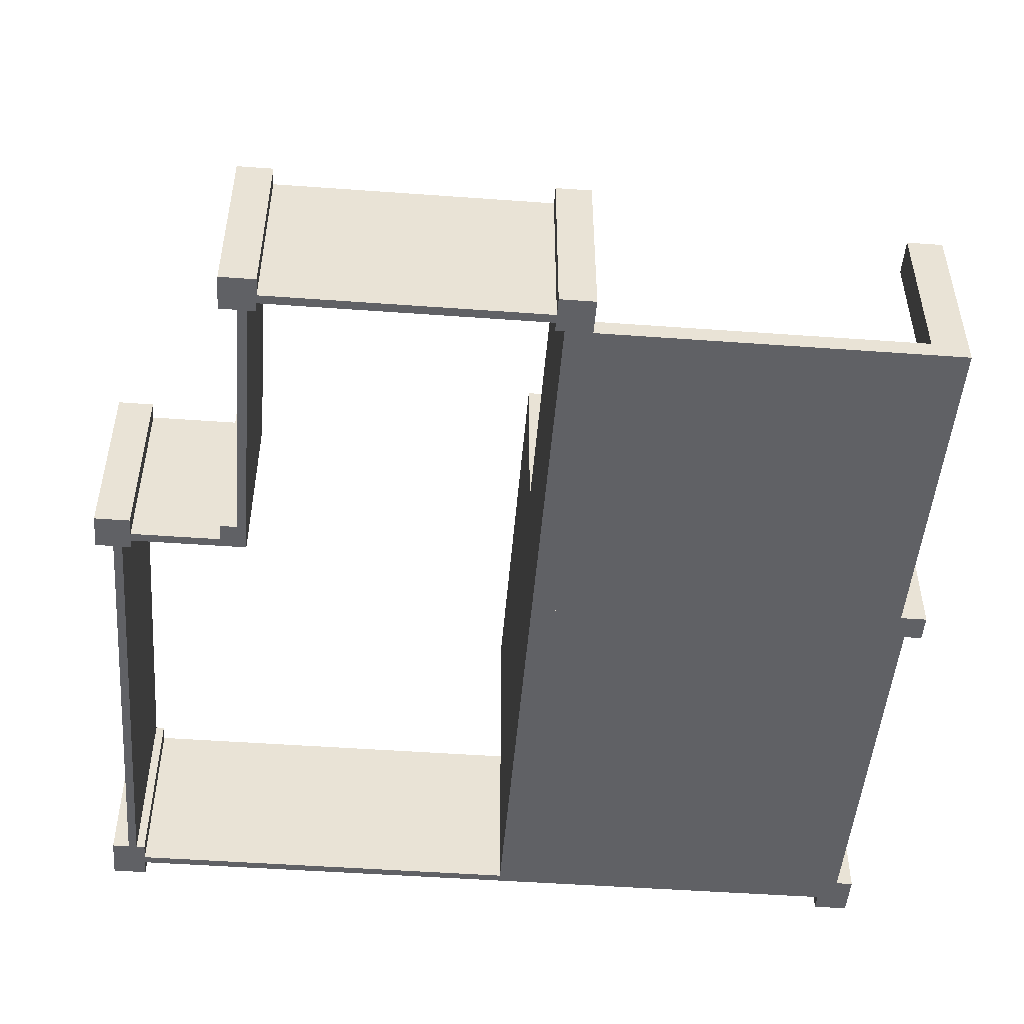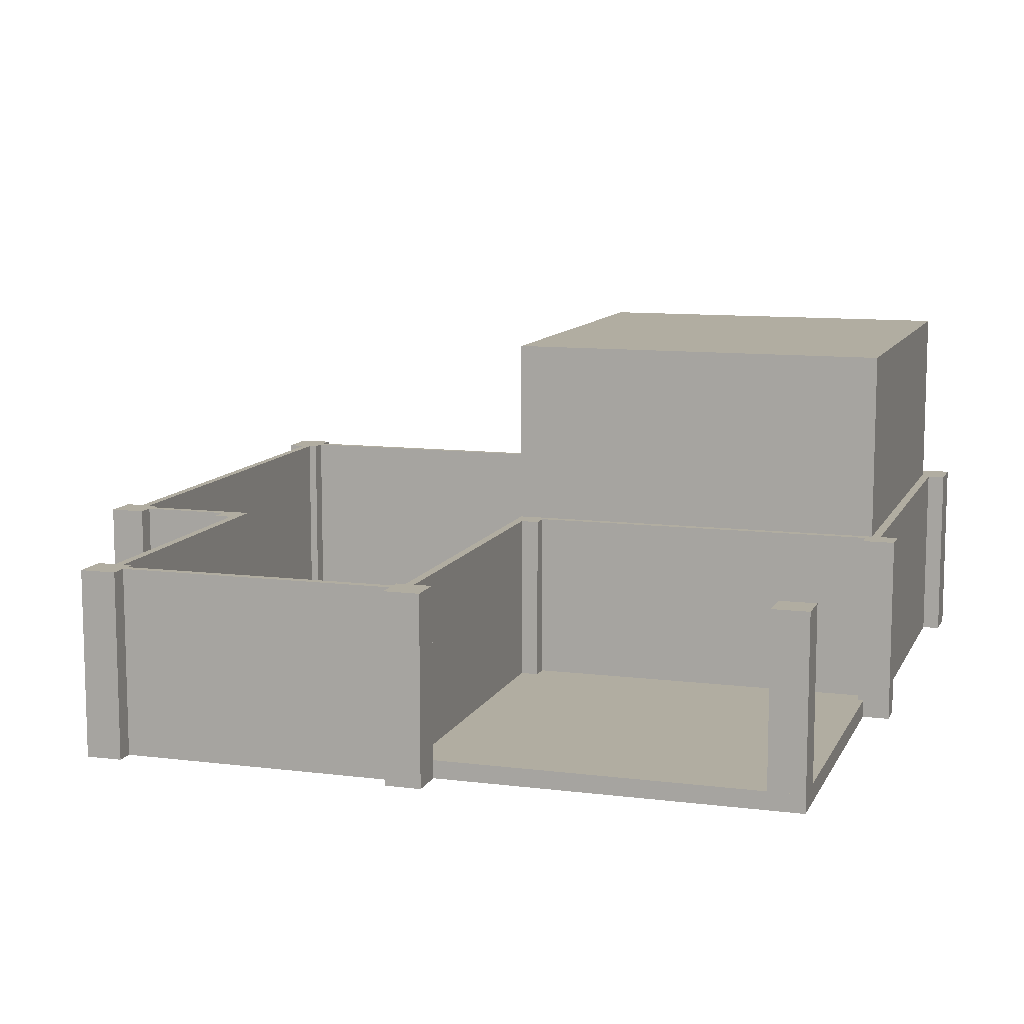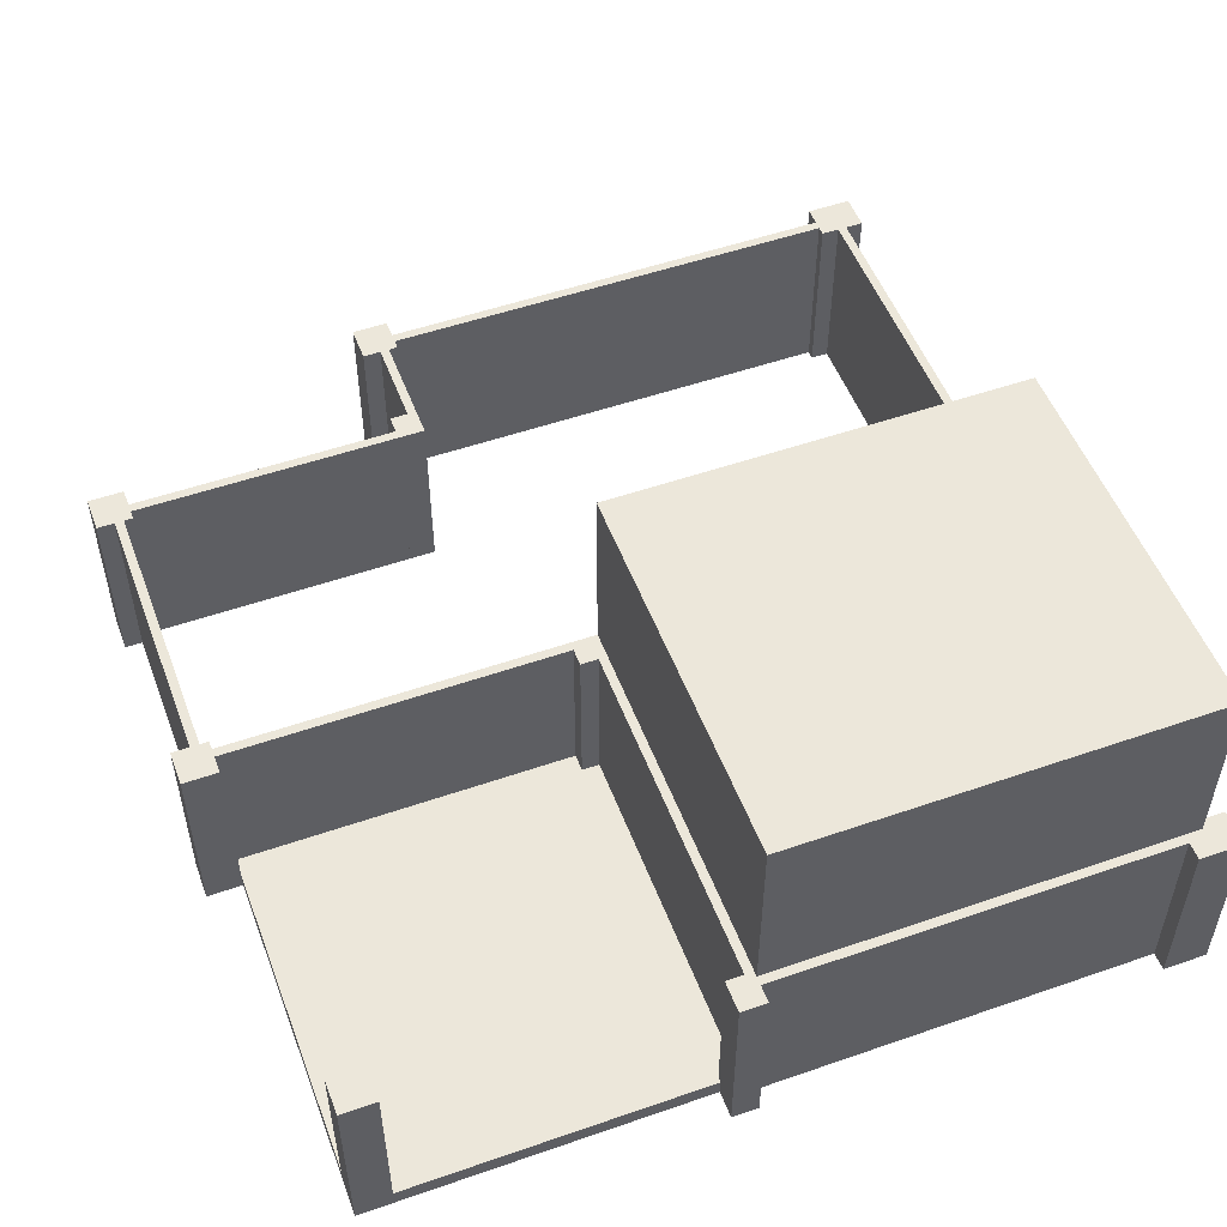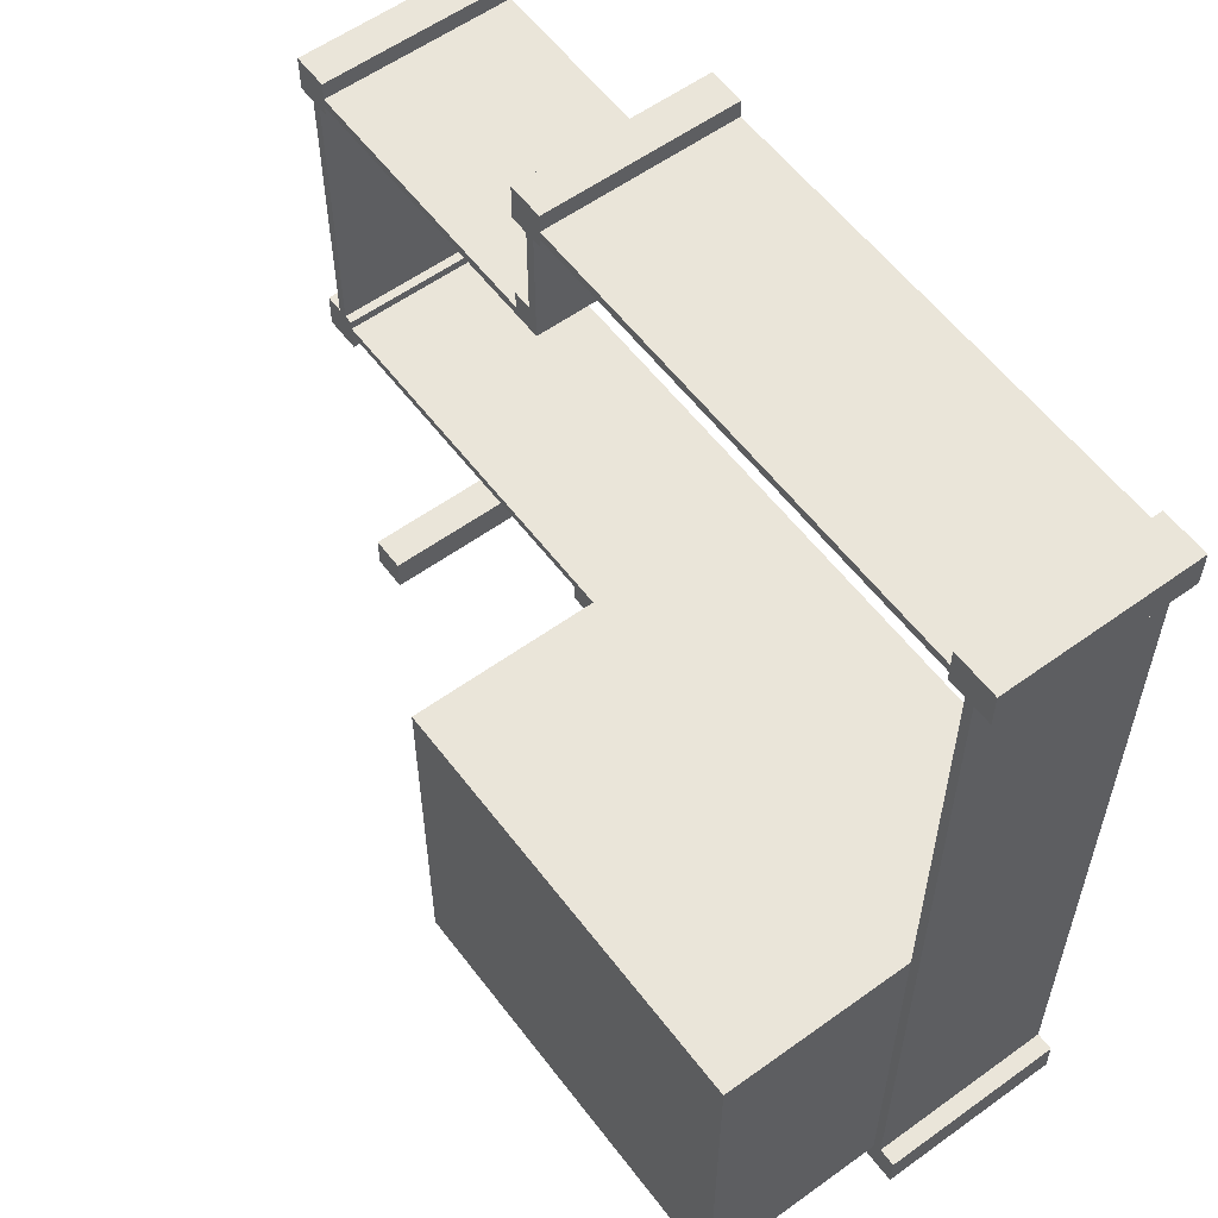
<metadata>
{"format":"obj","ext":"obj","renderer":"f3d","projection":"perspective","resolution":1024,"background":"white","views":[{"elev":-49.0,"azim":85.4,"up":"+Y"},{"elev":10.4,"azim":107.6,"up":"+Y"},{"elev":52.2,"azim":159.5,"up":"+Y"},{"elev":57.7,"azim":-126.8,"up":"+Z"}]}
</metadata>
<code>
v 22.61 0 11.18
v 23.62 0 11.18
v 23.62 5.334 11.18
v 22.61 5.334 11.18
v 22.61 0 10.16
v 22.61 0 11.18
v 22.61 5.334 11.18
v 22.61 5.334 10.16
v 23.62 0 10.16
v 22.61 0 10.16
v 22.61 5.334 10.16
v 23.62 5.334 10.16
v 23.62 0 11.18
v 23.62 0 10.16
v 23.62 5.334 10.16
v 23.62 5.334 11.18
v 23.62 5.334 11.18
v 23.62 5.334 10.16
v 22.61 5.334 10.16
v 22.61 5.334 11.18
v 23.62 0 10.16
v 23.62 0 11.18
v 22.61 0 11.18
v 22.61 0 10.16
v 22.61 0 20.07
v 23.62 0 20.07
v 23.62 5.334 20.07
v 22.61 5.334 20.07
v 22.61 0 19.05
v 22.61 0 20.07
v 22.61 5.334 20.07
v 22.61 5.334 19.05
v 23.62 0 19.05
v 22.61 0 19.05
v 22.61 5.334 19.05
v 23.62 5.334 19.05
v 23.62 0 20.07
v 23.62 0 19.05
v 23.62 5.334 19.05
v 23.62 5.334 20.07
v 23.62 5.334 20.07
v 23.62 5.334 19.05
v 22.61 5.334 19.05
v 22.61 5.334 20.07
v 23.62 0 19.05
v 23.62 0 20.07
v 22.61 0 20.07
v 22.61 0 19.05
v 14.99 0 20.07
v 14.99 0 19.3
v 14.99 5.334 19.3
v 14.99 5.334 20.07
v 14.22 0 20.07
v 14.99 0 20.07
v 14.99 5.334 20.07
v 14.22 5.334 20.07
v 14.22 0 19.3
v 14.22 0 20.07
v 14.22 5.334 20.07
v 14.22 5.334 19.3
v 14.99 0 19.3
v 14.22 0 19.3
v 14.22 5.334 19.3
v 14.99 5.334 19.3
v 14.99 5.334 19.3
v 14.22 5.334 19.3
v 14.22 5.334 20.07
v 14.99 5.334 20.07
v 14.22 0 19.3
v 14.99 0 19.3
v 14.99 0 20.07
v 14.22 0 20.07
v 0.254 0 10.92
v 0.254 5.334 10.92
v 0.254 5.334 22.61
v 0.254 0 22.61
v 12.19 0 -0.254
v 12.19 5.334 -0.254
v 12.19 5.334 -0.762
v 12.19 0 -0.762
v 12.45 5.334 0.1496
v 12.45 0 0.1496
v 12.95 0 0.1496
v 12.95 5.334 0.1496
v 12.95 0 -0.762
v 12.19 0 -0.762
v 12.19 5.334 -0.762
v 12.95 5.334 -0.762
v 12.95 0 0.1496
v 12.95 0 -0.762
v 12.95 5.334 -0.762
v 12.95 5.334 0.1496
v 12.19 5.334 -0.254
v 0.762 5.334 -0.254
v 0.762 5.334 -0.762
v -0.508 5.334 -0.762
v -0.508 5.334 0.254
v 0 5.334 0.254
v 0 5.334 22.61
v -0.508 5.334 22.61
v -0.508 5.334 23.62
v 0.762 5.334 23.62
v 0.762 5.334 23.11
v 13.97 5.334 23.11
v 13.97 5.334 23.62
v 14.99 5.334 23.62
v 14.99 5.334 22.61
v 14.48 5.334 22.61
v 14.48 5.334 19.56
v 23.11 5.334 19.56
v 23.11 5.334 10.67
v 12.45 5.334 10.67
v 12.45 5.334 0.1496
v 12.95 5.334 0.1496
v 12.95 5.334 -0.762
v 12.19 5.334 -0.762
v 12.19 5.334 0
v 12.19 5.334 10.92
v 22.86 5.334 10.92
v 22.86 5.334 19.3
v 14.22 5.334 19.3
v 14.22 5.334 22.61
v 13.97 5.334 22.61
v 13.97 5.334 22.86
v 0.762 5.334 22.86
v 0.762 5.334 22.61
v 0.254 5.334 22.61
v 0.254 5.334 10.92
v 0.254 5.334 0
v 0.254 0 10.92
v 0.254 0 22.61
v 0.762 0 22.61
v 0.762 0 22.86
v 13.97 0 22.86
v 13.97 0 22.61
v 14.22 0 22.61
v 14.22 0 19.3
v 22.86 0 19.3
v 22.86 0 10.92
v 12.19 0 -0.254
v 12.19 0 -0.762
v 12.95 0 -0.762
v 12.95 0 0.1496
v 12.45 0 0.1496
v 12.45 0 10.67
v 23.11 0 10.67
v 23.11 0 19.56
v 14.48 0 19.56
v 14.48 0 22.61
v 14.99 0 22.61
v 14.99 0 23.62
v 13.97 0 23.62
v 13.97 0 23.11
v 0.762 0 23.11
v 0.762 0 23.62
v -0.508 0 23.62
v -0.508 0 22.61
v 0 0 22.61
v 0 0 0.254
v -0.508 0 0.254
v -0.508 0 -0.762
v 0.762 0 -0.762
v 0.762 0 -0.254
v 0 5.334 0.254
v 0 0 0.254
v 0 0 22.61
v 0 5.334 22.61
v 12.19 5.334 -0.254
v 12.19 0 -0.254
v 0.762 0 -0.254
v 0.762 5.334 -0.254
v 13.97 0 22.86
v 13.97 5.334 22.86
v 13.97 5.334 22.61
v 13.97 0 22.61
v 14.22 5.334 22.61
v 14.22 0 22.61
v 13.97 0 22.61
v 13.97 5.334 22.61
v 14.99 0 23.62
v 14.99 0 22.61
v 14.99 5.334 22.61
v 14.99 5.334 23.62
v 13.97 0 23.62
v 14.99 0 23.62
v 14.99 5.334 23.62
v 13.97 5.334 23.62
v 13.97 5.334 23.11
v 13.97 0 23.11
v 13.97 0 23.62
v 13.97 5.334 23.62
v 14.48 0 22.61
v 14.48 5.334 22.61
v 14.99 5.334 22.61
v 14.99 0 22.61
v 13.97 0 23.11
v 13.97 5.334 23.11
v 0.762 5.334 23.11
v 0.762 0 23.11
v 13.97 5.334 22.86
v 13.97 0 22.86
v 0.762 0 22.86
v 0.762 5.334 22.86
v 0.762 5.334 22.86
v 0.762 0 22.86
v 0.762 0 22.61
v 0.762 5.334 22.61
v 0.762 0 23.11
v 0.762 5.334 23.11
v 0.762 5.334 23.62
v 0.762 0 23.62
v 0 5.334 22.61
v 0 0 22.61
v -0.508 0 22.61
v -0.508 5.334 22.61
v 0.254 0 22.61
v 0.254 5.334 22.61
v 0.762 5.334 22.61
v 0.762 0 22.61
v -0.508 0 22.61
v -0.508 0 23.62
v -0.508 5.334 23.62
v -0.508 5.334 22.61
v -0.508 0 23.62
v 0.762 0 23.62
v 0.762 5.334 23.62
v -0.508 5.334 23.62
v 14.22 0 22.61
v 14.22 5.334 22.61
v 14.22 5.334 19.3
v 14.22 0 19.3
v 22.86 0 19.3
v 14.22 0 19.3
v 14.22 5.334 19.3
v 22.86 5.334 19.3
v 22.86 0 10.92
v 22.86 0 19.3
v 22.86 5.334 19.3
v 22.86 5.334 10.92
v 12.45 0 0.1496
v 12.45 5.334 0.1496
v 12.45 5.334 10.67
v 12.45 0 10.67
v 23.11 0 10.67
v 12.45 0 10.67
v 12.45 5.334 10.67
v 23.11 5.334 10.67
v 23.11 0 19.56
v 23.11 0 10.67
v 23.11 5.334 10.67
v 23.11 5.334 19.56
v 14.48 0 19.56
v 23.11 0 19.56
v 23.11 5.334 19.56
v 14.48 5.334 19.56
v 14.48 5.334 22.61
v 14.48 0 22.61
v 14.48 0 19.56
v 14.48 5.334 19.56
v 0.254 5.334 0
v 0.254 5.334 10.92
v 0.254 10.67 10.92
v 0.254 10.67 0
v 12.19 5.334 0
v 0.254 5.334 0
v 0.254 10.67 0
v 12.19 10.67 0
v 12.19 5.334 10.92
v 12.19 5.334 0
v 12.19 10.67 0
v 12.19 10.67 10.92
v 12.19 5.334 10.92
v 12.19 10.67 10.92
v 0.254 10.67 10.92
v 0.254 5.334 10.92
v 0.254 0 10.92
v 22.86 0 10.92
v 22.86 5.334 10.92
v 0.254 10.67 10.92
v 12.19 10.67 10.92
v 12.19 10.67 0
v 0.254 10.67 0
v 0.762 0 -0.762
v -0.508 0 -0.762
v -0.508 5.334 -0.762
v 0.762 5.334 -0.762
v 0.762 5.334 -0.254
v 0.762 0 -0.254
v 0.762 0 -0.762
v 0.762 5.334 -0.762
v 0 0 0.254
v 0 5.334 0.254
v -0.508 5.334 0.254
v -0.508 0 0.254
v -0.508 0 -0.762
v -0.508 0 0.254
v -0.508 5.334 0.254
v -0.508 5.334 -0.762
v 12.45 0 10.67
v 12.95 0 10.67
v 12.95 5.334 10.67
v 12.45 5.334 10.67
v 12.45 0 10.16
v 12.45 0 10.67
v 12.45 5.334 10.67
v 12.45 5.334 10.16
v 12.95 0 10.16
v 12.45 0 10.16
v 12.45 5.334 10.16
v 12.95 5.334 10.16
v 12.95 0 10.67
v 12.95 0 10.16
v 12.95 5.334 10.16
v 12.95 5.334 10.67
v 12.95 5.334 10.67
v 12.95 5.334 10.16
v 12.45 5.334 10.16
v 12.45 5.334 10.67
v 12.95 0 10.16
v 12.95 0 10.67
v 12.45 0 10.67
v 12.45 0 10.16
v 21.59 0 1.016
v 22.61 0 1.016
v 22.61 5.334 1.016
v 21.59 5.334 1.016
v 21.59 0 0
v 21.59 0 1.016
v 21.59 5.334 1.016
v 21.59 5.334 0
v 22.61 0 0
v 21.59 0 0
v 21.59 5.334 0
v 22.61 5.334 0
v 22.61 0 1.016
v 22.61 0 0
v 22.61 5.334 0
v 22.61 5.334 1.016
v 22.61 5.334 1.016
v 22.61 5.334 0
v 21.59 5.334 0
v 21.59 5.334 1.016
v 22.61 0 0
v 22.61 0 1.016
v 21.59 0 1.016
v 21.59 0 0
v 12.19 0 10.92
v 22.61 0 10.92
v 22.61 0.508 10.92
v 12.19 0.508 10.92
v 12.19 0 0
v 12.19 0 10.92
v 12.19 0.508 10.92
v 12.19 0.508 0
v 22.61 0 0
v 12.19 0 0
v 12.19 0.508 0
v 22.61 0.508 0
v 22.61 0 10.92
v 22.61 0 0
v 22.61 0.508 0
v 22.61 0.508 10.92
v 22.61 0.508 10.92
v 22.61 0.508 0
v 12.19 0.508 0
v 12.19 0.508 10.92
v 22.61 0 0
v 22.61 0 10.92
v 12.19 0 10.92
v 12.19 0 0
g b2500976-e307-11ea-b155-54bf646e7e1f
f 1 2 4
f 4 2 3
g b2518ffa-e307-11ea-93f9-54bf646e7e1f
f 5 6 8
f 8 6 7
g b252ef74-e307-11ea-873b-54bf646e7e1f
f 9 10 12
f 12 10 11
g b25475fa-e307-11ea-930a-54bf646e7e1f
f 13 14 16
f 16 14 15
g b255fc8a-e307-11ea-ac1f-54bf646e7e1f
f 17 18 20
f 20 18 19
g b2578318-e307-11ea-933c-54bf646e7e1f
f 22 23 21
f 21 23 24
g b2590998-e307-11ea-9ab2-54bf646e7e1f
f 25 26 28
f 28 26 27
g b25ab734-e307-11ea-b5bd-54bf646e7e1f
f 29 30 32
f 32 30 31
g b25c64a8-e307-11ea-82ca-54bf646e7e1f
f 33 34 36
f 36 34 35
g b25e1258-e307-11ea-afa5-54bf646e7e1f
f 37 38 40
f 40 38 39
g b2605bde-e307-11ea-bbf2-54bf646e7e1f
f 41 42 44
f 44 42 43
g b2631ac6-e307-11ea-a4ce-54bf646e7e1f
f 46 47 45
f 45 47 48
g b2b97374-e307-11ea-8a5e-54bf646e7e1f
f 49 50 52
f 52 50 51
g b2bb481a-e307-11ea-8b1f-54bf646e7e1f
f 53 54 56
f 56 54 55
g b2bcf5b6-e307-11ea-85a1-54bf646e7e1f
f 57 58 60
f 60 58 59
g b2bea34c-e307-11ea-98e0-54bf646e7e1f
f 61 62 64
f 64 62 63
g b2c16240-e307-11ea-805e-54bf646e7e1f
f 66 67 65
f 65 67 68
g b2c30fdc-e307-11ea-9ce7-54bf646e7e1f
f 69 70 72
f 72 70 71
g b08aa45c-e307-11ea-8f20-54bf646e7e1f
f 73 74 76
f 76 74 75
g b525e4b4-e307-11ea-8d5d-54bf646e7e1f
f 78 79 77
f 77 79 80
g b53155c6-e307-11ea-b067-54bf646e7e1f
f 82 83 81
f 81 83 84
g b529b4f8-e307-11ea-8747-54bf646e7e1f
f 85 86 88
f 88 86 87
g b52d854c-e307-11ea-99b5-54bf646e7e1f
f 89 90 92
f 92 90 91
g b08a2f2e-e307-11ea-afbe-54bf646e7e1f
f 94 117 93
f 93 117 113
f 93 113 115
f 115 113 114
f 117 94 129
f 129 94 95
f 129 95 96
f 97 98 96
f 96 98 129
f 129 98 128
f 128 98 99
f 128 99 127
f 127 99 103
f 127 103 125
f 125 103 124
f 124 103 104
f 124 104 122
f 122 104 108
f 122 108 109
f 100 101 99
f 99 101 103
f 101 102 103
f 105 106 104
f 104 106 108
f 106 107 108
f 110 120 109
f 109 120 121
f 109 121 122
f 110 111 120
f 120 111 119
f 119 111 112
f 119 112 118
f 118 112 117
f 117 112 113
f 115 116 93
f 122 123 124
f 125 126 127
g b0891dca-e307-11ea-81ce-54bf646e7e1f
f 131 158 130
f 130 158 159
f 130 159 163
f 163 159 161
f 163 161 162
f 132 133 131
f 131 133 154
f 131 154 158
f 158 154 156
f 158 156 157
f 133 134 154
f 154 134 153
f 153 134 136
f 153 136 149
f 149 136 148
f 148 136 137
f 148 137 138
f 134 135 136
f 148 138 147
f 147 138 139
f 147 139 146
f 146 139 145
f 145 139 130
f 145 130 163
f 141 142 140
f 140 142 144
f 140 144 163
f 163 144 145
f 142 143 144
f 150 151 149
f 149 151 153
f 151 152 153
f 154 155 156
f 159 160 161
g b08b1982-e307-11ea-9918-54bf646e7e1f
f 165 166 164
f 164 166 167
g b1bd470c-e307-11ea-b2b8-54bf646e7e1f
f 169 170 168
f 168 170 171
g b39ac668-e307-11ea-95f6-54bf646e7e1f
f 173 174 172
f 172 174 175
g b39d373a-e307-11ea-b073-54bf646e7e1f
f 177 178 176
f 176 178 179
g b39f80fe-e307-11ea-be54-54bf646e7e1f
f 180 181 183
f 183 181 182
g b3a1f1f0-e307-11ea-b1fe-54bf646e7e1f
f 184 185 187
f 187 185 186
g b3a5c250-e307-11ea-85d5-54bf646e7e1f
f 189 190 188
f 188 190 191
g b3a8a84c-e307-11ea-892a-54bf646e7e1f
f 193 194 192
f 192 194 195
g b173e5e2-e307-11ea-85ba-54bf646e7e1f
f 197 198 196
f 196 198 199
g b16a97ca-e307-11ea-ae16-54bf646e7e1f
f 201 202 200
f 200 202 203
g b3ac039e-e307-11ea-9a47-54bf646e7e1f
f 205 206 204
f 204 206 207
g b3af37ae-e307-11ea-a1a8-54bf646e7e1f
f 209 210 208
f 208 210 211
g b3b26bdc-e307-11ea-a37a-54bf646e7e1f
f 212 213 215
f 215 213 214
g b3b5ee18-e307-11ea-b700-54bf646e7e1f
f 217 218 216
f 216 218 219
g b3bc2f36-e307-11ea-b454-54bf646e7e1f
f 220 221 223
f 223 221 222
g b3c27078-e307-11ea-ba94-54bf646e7e1f
f 224 225 227
f 227 225 226
g b16b8208-e307-11ea-98a4-54bf646e7e1f
f 229 230 228
f 228 230 231
g b16c454a-e307-11ea-903b-54bf646e7e1f
f 232 233 235
f 235 233 234
g b16d0892-e307-11ea-bb63-54bf646e7e1f
f 236 237 239
f 239 237 238
g b16fee82-e307-11ea-9612-54bf646e7e1f
f 241 242 240
f 240 242 243
g b170b1c6-e307-11ea-b347-54bf646e7e1f
f 244 245 247
f 247 245 246
g b1717508-e307-11ea-8bd9-54bf646e7e1f
f 248 249 251
f 251 249 250
g b1725f58-e307-11ea-95a0-54bf646e7e1f
f 252 253 255
f 255 253 254
g b17322ac-e307-11ea-b78f-54bf646e7e1f
f 257 258 256
f 256 258 259
g b94ce5b4-e307-11ea-9893-54bf646e7e1f
f 260 261 263
f 263 261 262
g b952b1ae-e307-11ea-a82d-54bf646e7e1f
f 264 265 267
f 267 265 266
g b95b8b64-e307-11ea-8cd2-54bf646e7e1f
f 268 269 271
f 271 269 270
g b16da4c8-e307-11ea-b22f-54bf646e7e1f
f 273 274 272
f 272 274 275
f 272 275 276
f 276 277 272
f 272 277 278
g b9610922-e307-11ea-a2d1-54bf646e7e1f
f 280 281 279
f 279 281 282
g b4649af6-e307-11ea-b730-54bf646e7e1f
f 283 284 286
f 286 284 285
g b4684448-e307-11ea-8109-54bf646e7e1f
f 288 289 287
f 287 289 290
g b46bed8c-e307-11ea-9648-54bf646e7e1f
f 292 293 291
f 291 293 294
g b46f96f4-e307-11ea-9cfd-54bf646e7e1f
f 295 296 298
f 298 296 297
g b542b9c6-e307-11ea-9591-54bf646e7e1f
f 299 300 302
f 302 300 301
g b547c298-e307-11ea-b0b5-54bf646e7e1f
f 303 304 306
f 306 304 305
g b54b92e4-e307-11ea-82c8-54bf646e7e1f
f 307 308 310
f 310 308 309
g b54fd88a-e307-11ea-a56c-54bf646e7e1f
f 311 312 314
f 314 312 313
g b5354d1e-e307-11ea-9c93-54bf646e7e1f
f 315 316 318
f 318 316 317
g b539e0cc-e307-11ea-ac47-54bf646e7e1f
f 320 321 319
f 319 321 322
g b62b865c-e307-11ea-928b-54bf646e7e1f
f 323 324 326
f 326 324 325
g b6304110-e307-11ea-ab40-54bf646e7e1f
f 327 328 330
f 330 328 329
g b634fbae-e307-11ea-b77a-54bf646e7e1f
f 331 332 334
f 334 332 333
g b6398f5c-e307-11ea-866b-54bf646e7e1f
f 335 336 338
f 338 336 337
g b63dd4cc-e307-11ea-8808-54bf646e7e1f
f 339 340 342
f 342 340 341
g b6424162-e307-11ea-b167-54bf646e7e1f
f 344 345 343
f 343 345 346
g b738a1e6-e307-11ea-8071-54bf646e7e1f
f 347 348 350
f 350 348 349
g b73daaba-e307-11ea-a726-54bf646e7e1f
f 351 352 354
f 354 352 353
g b7434fba-e307-11ea-b678-54bf646e7e1f
f 355 356 358
f 358 356 357
g b7480a40-e307-11ea-8e6c-54bf646e7e1f
f 359 360 362
f 362 360 361
g b74c4fc8-e307-11ea-accc-54bf646e7e1f
f 363 364 366
f 366 364 365
g b7509552-e307-11ea-9dff-54bf646e7e1f
f 368 369 367
f 367 369 370

</code>
